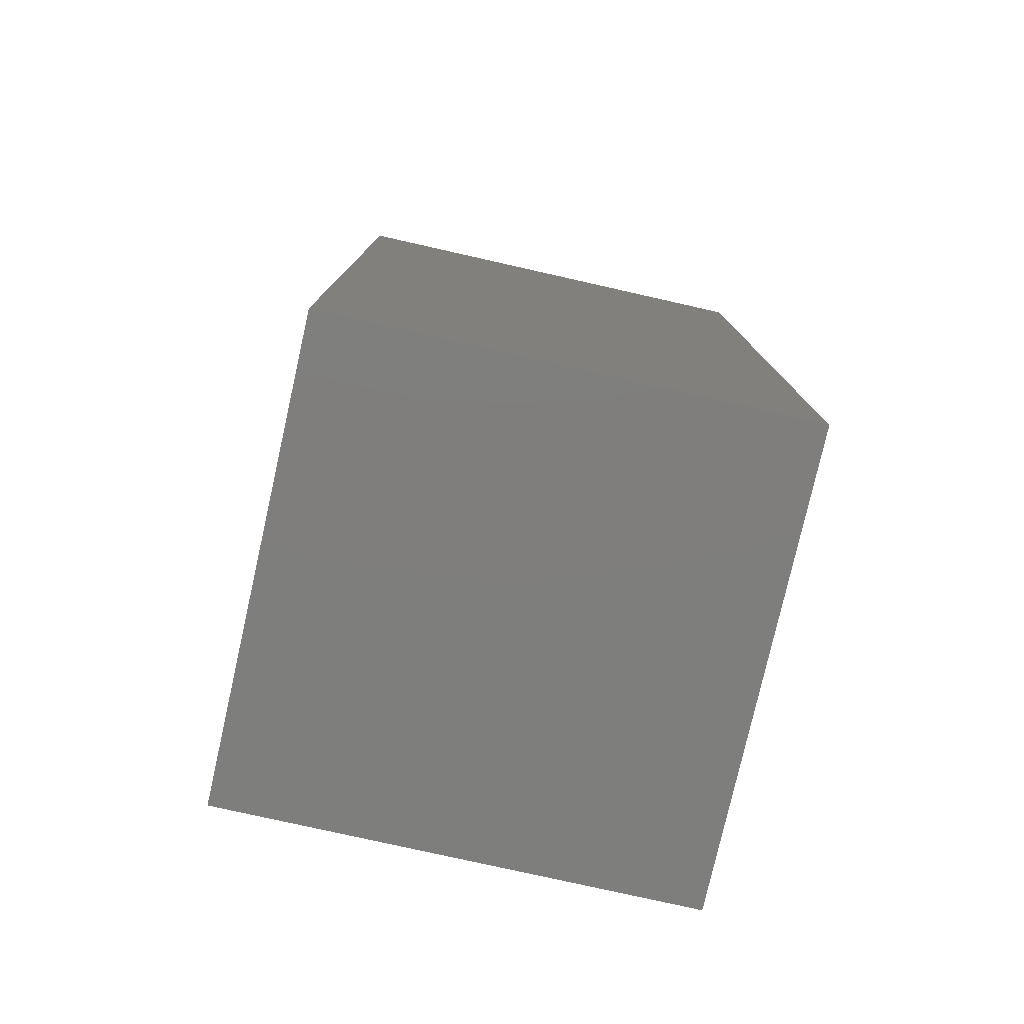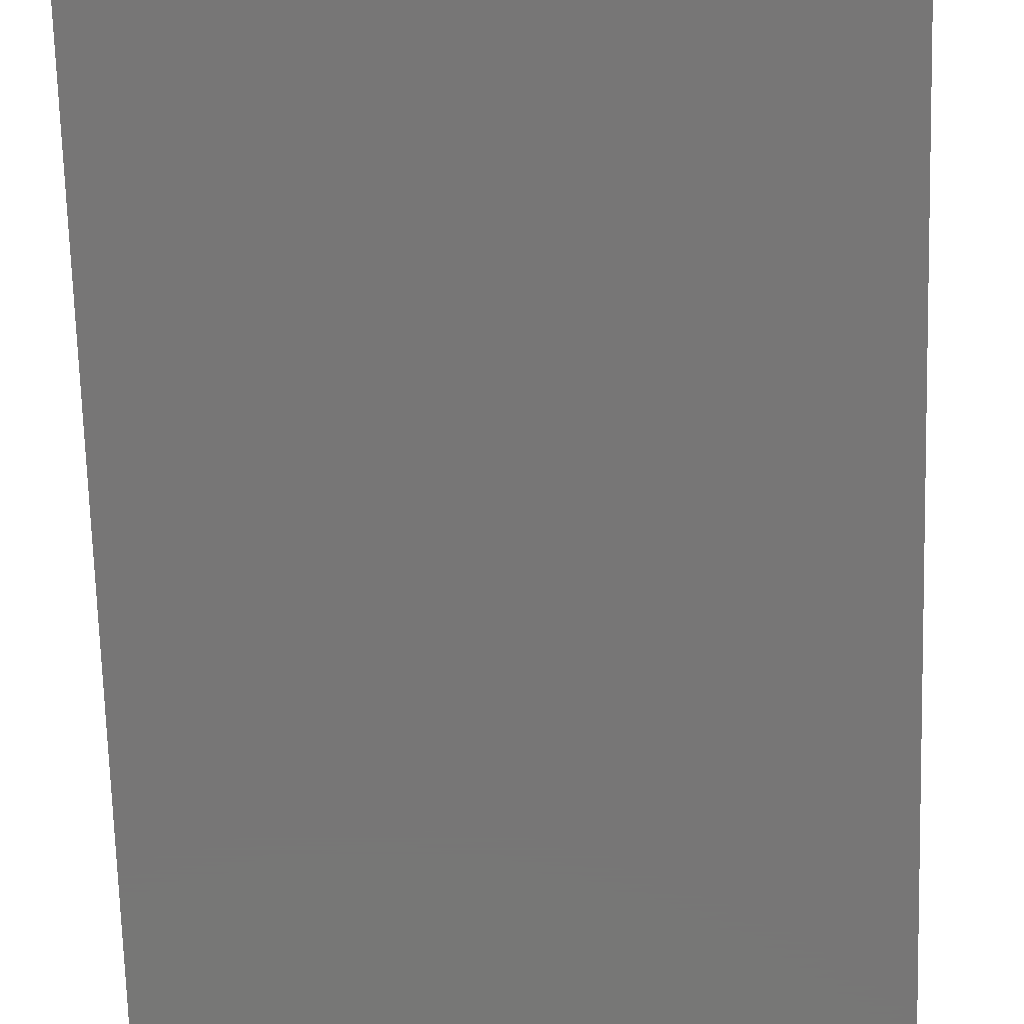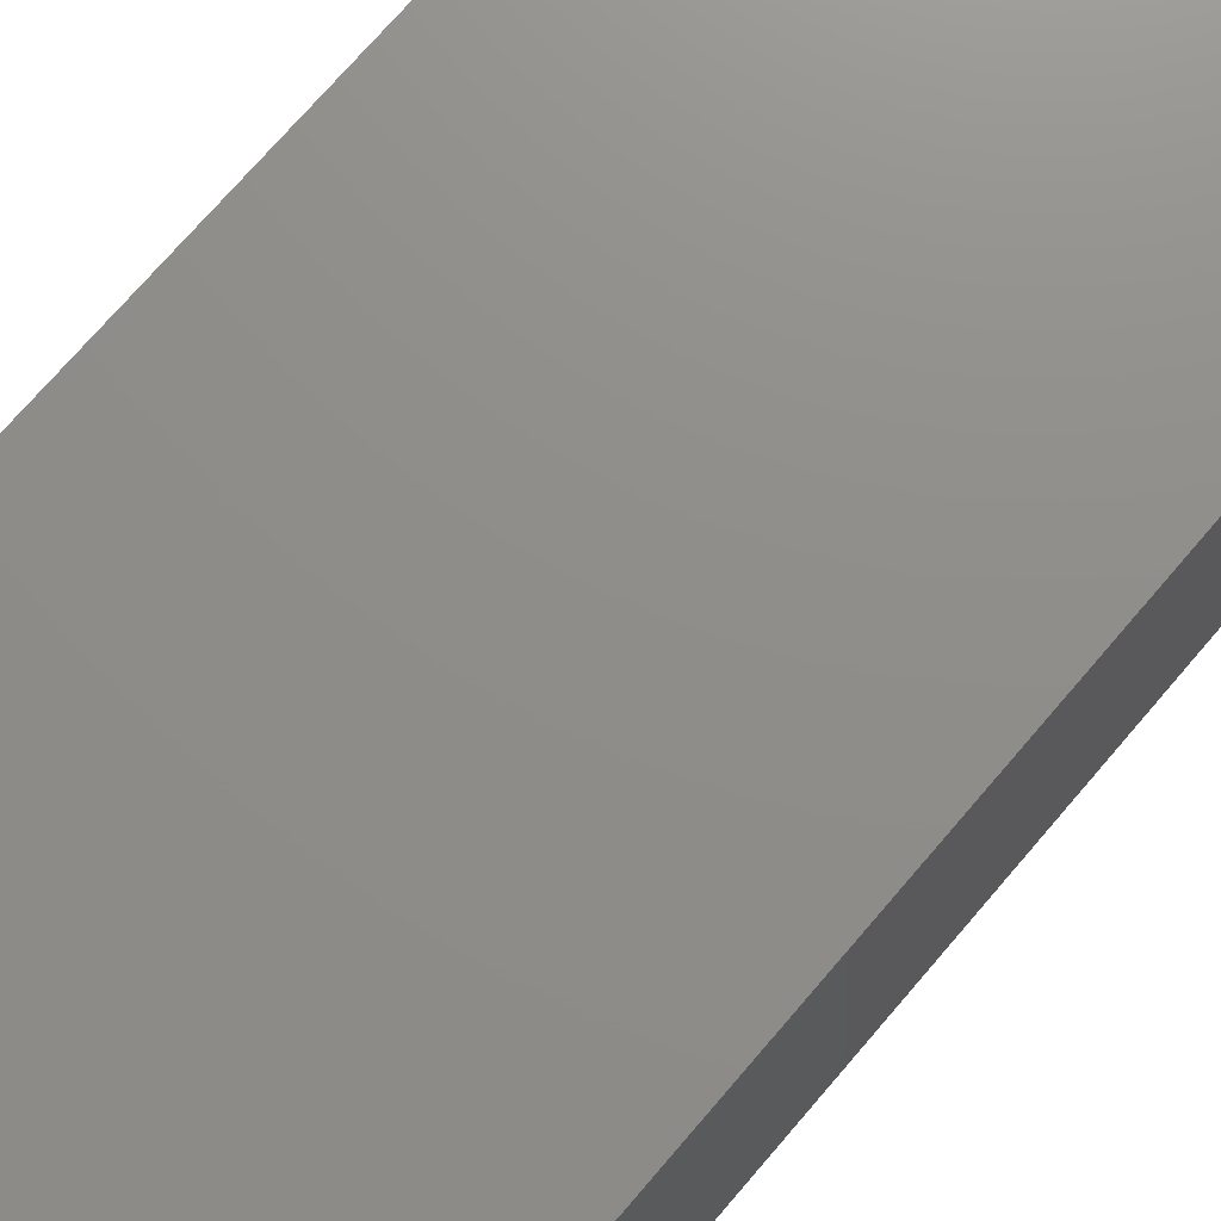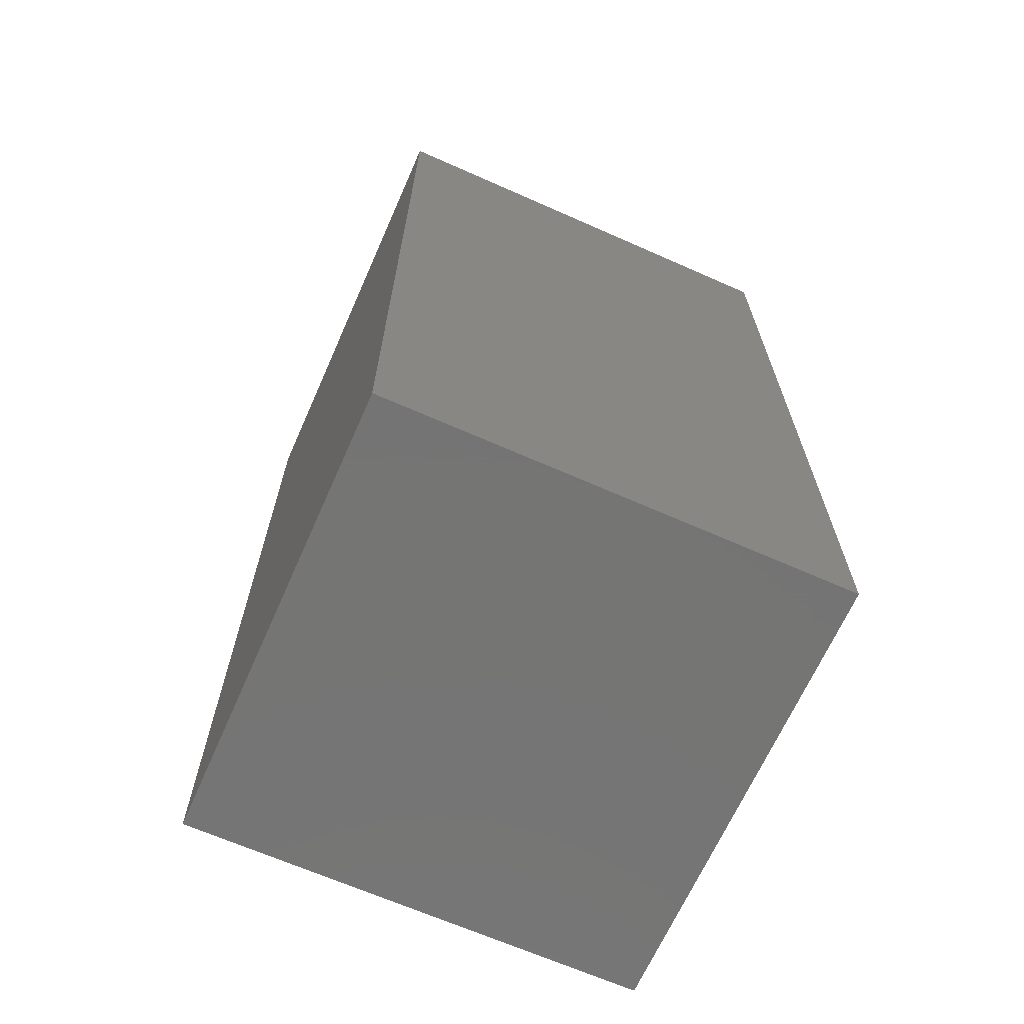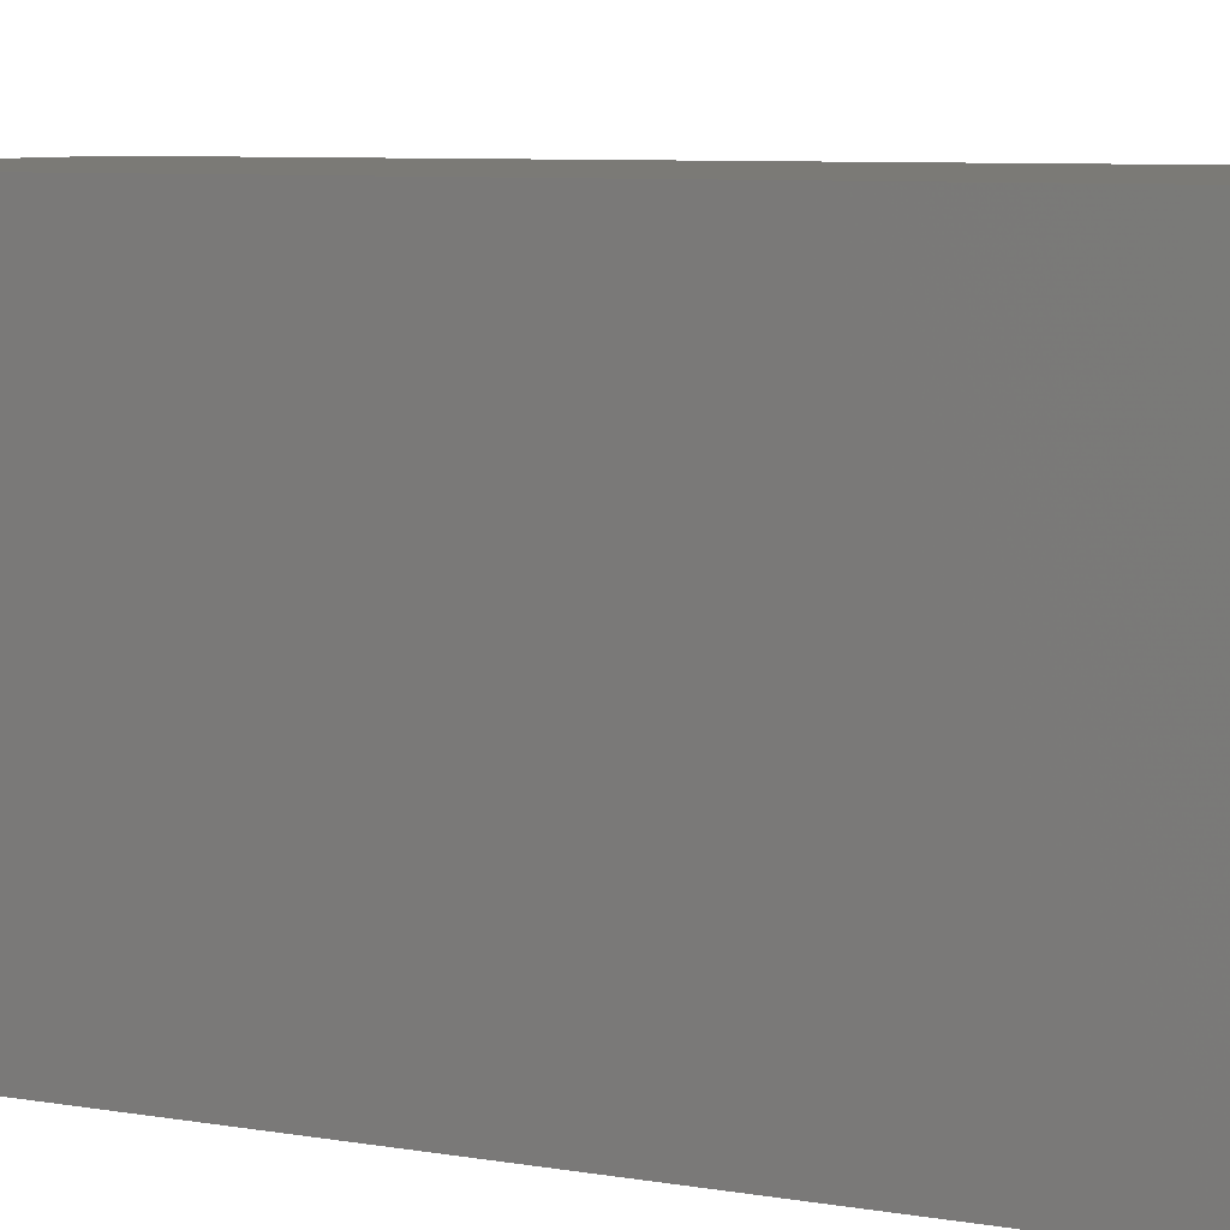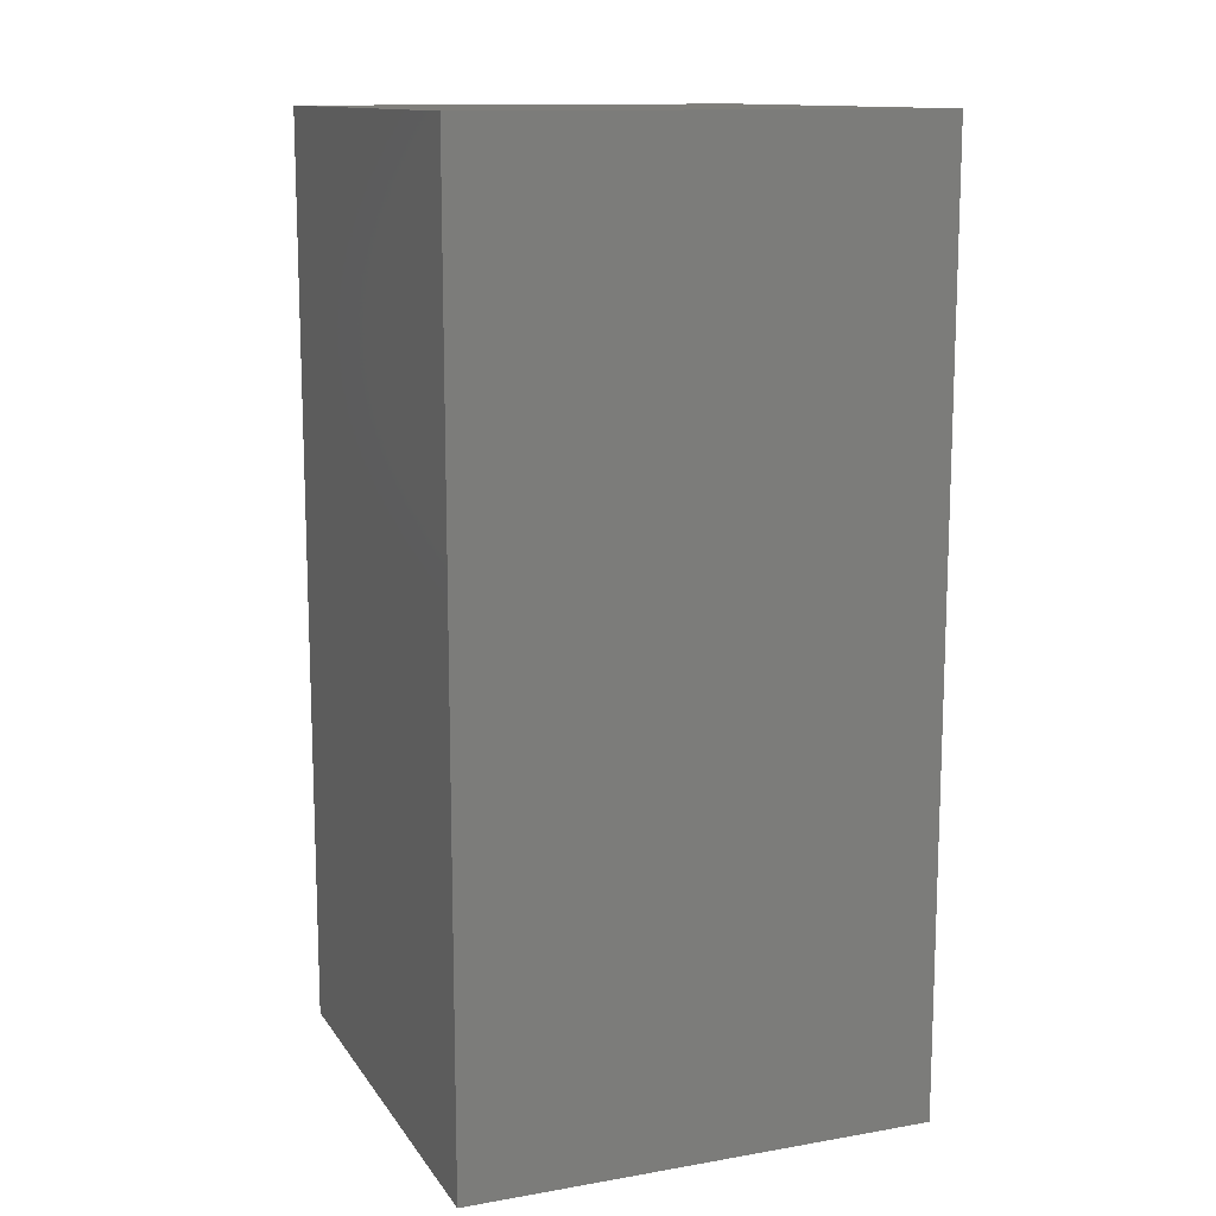
<metadata>
{"format":"stl","ext":"stl","renderer":"f3d","projection":"perspective","resolution":1024,"background":"white","views":[{"elev":-78.1,"azim":167.3,"up":"+Z"},{"elev":-69.0,"azim":1.6,"up":"+Y"},{"elev":73.7,"azim":-139.3,"up":"+Y"},{"elev":-67.0,"azim":-23.9,"up":"+Z"},{"elev":7.1,"azim":-63.0,"up":"+Y"},{"elev":12.8,"azim":68.4,"up":"+Z"}]}
</metadata>
<code>
# stl→obj: 8 verts, 12 faces
v -0.15 0.15 -0.4997
v 0.15 0.15 -0.4997
v -0.15 -0.15 -0.4997
v 0.15 -0.15 -0.4997
v -0.15 -0.15 0.1003
v 0.15 -0.15 0.1003
v 0.15 0.15 0.1003
v -0.15 0.15 0.1003
f 1 2 3
f 2 4 3
f 5 6 7
f 3 4 6
f 2 1 8
f 4 2 6
f 1 3 5
f 7 2 8
f 8 5 7
f 8 1 5
f 5 3 6
f 2 7 6

</code>
